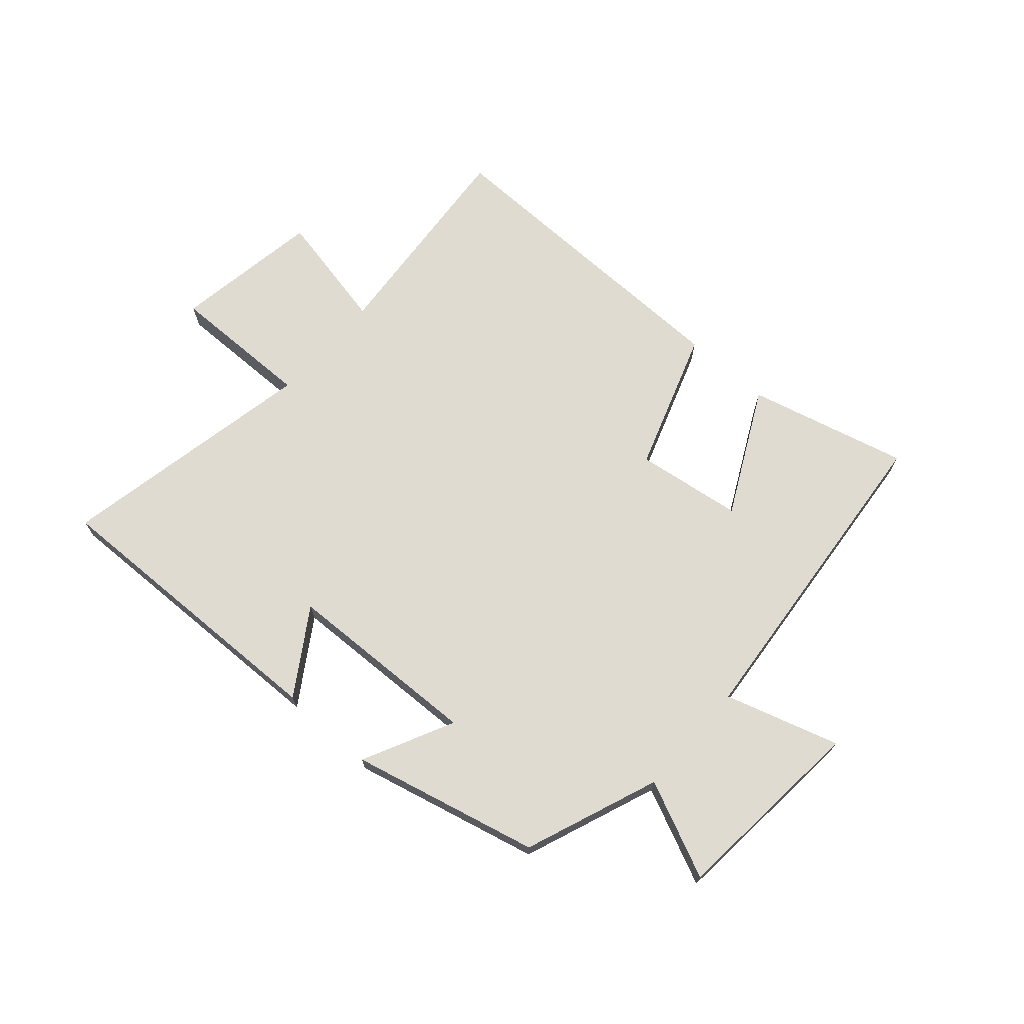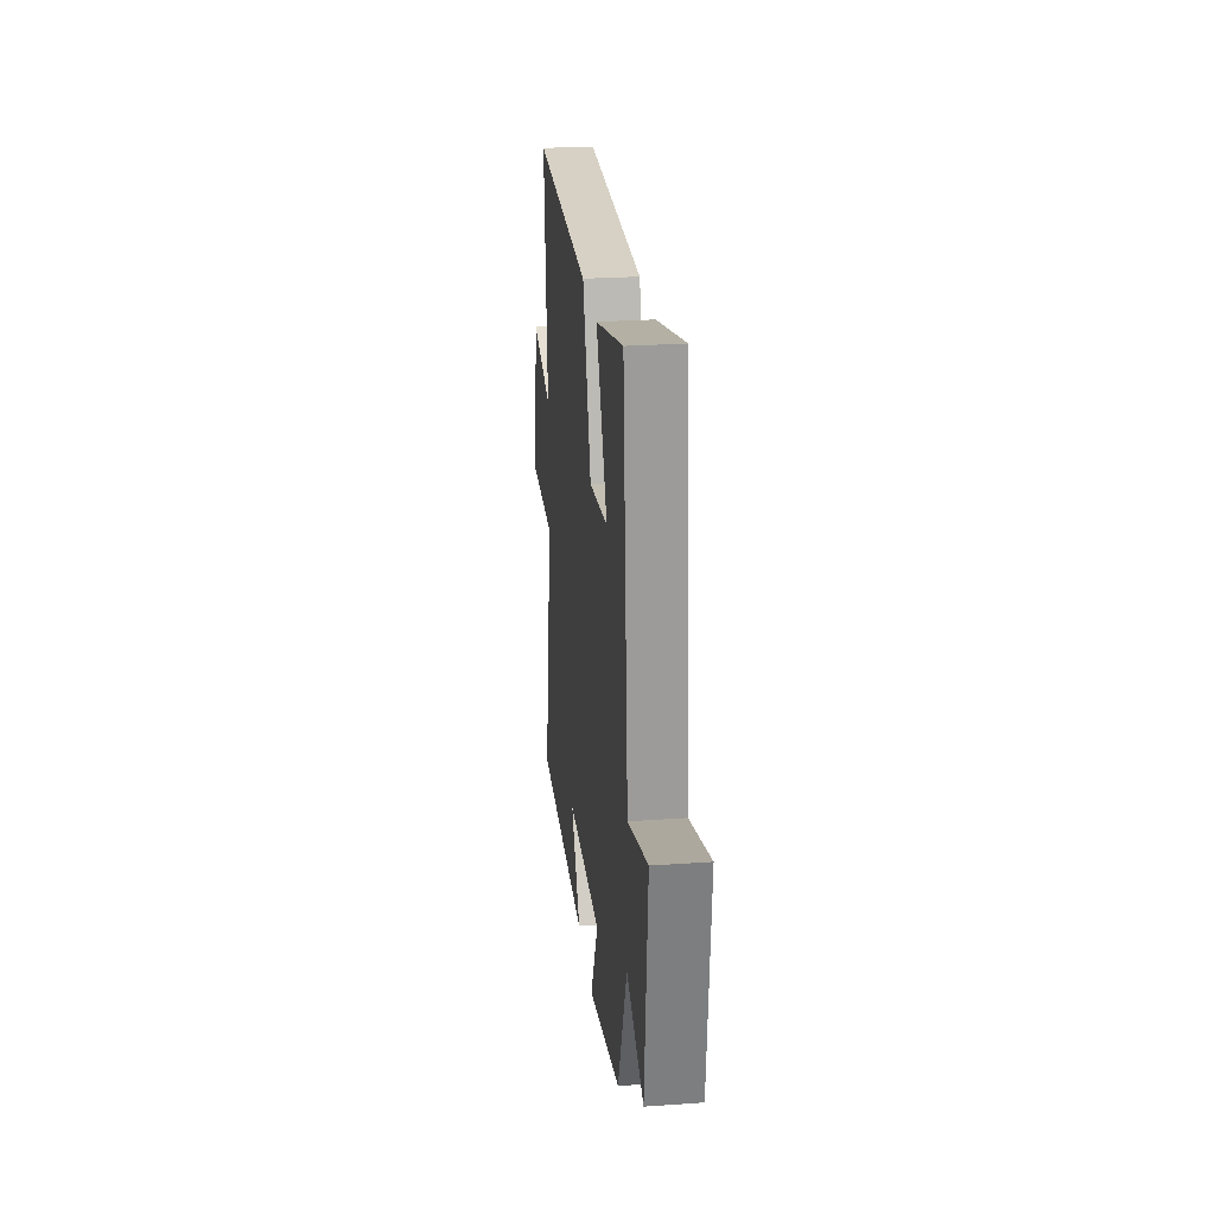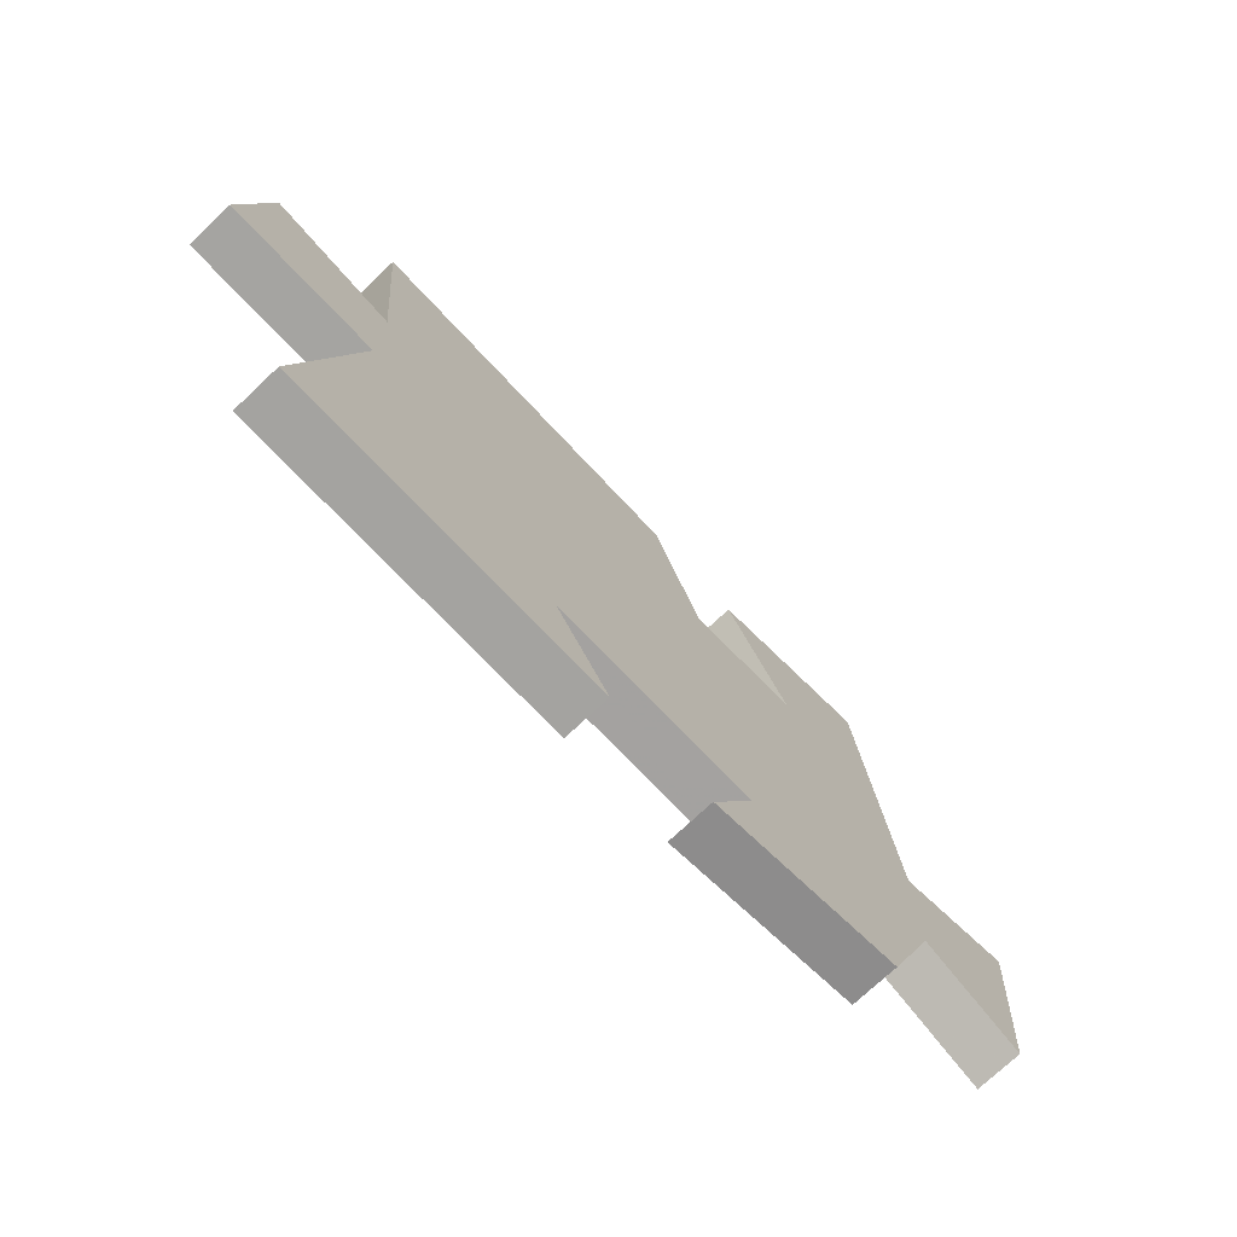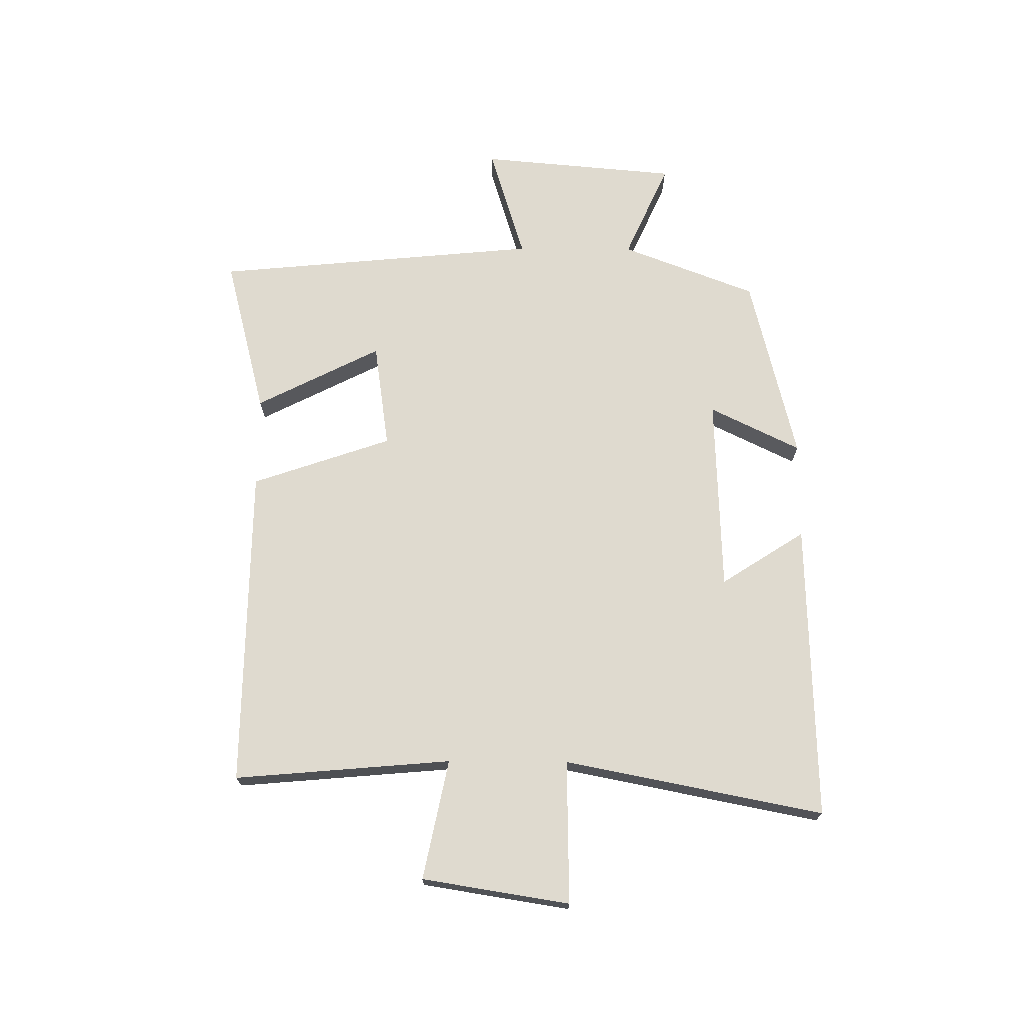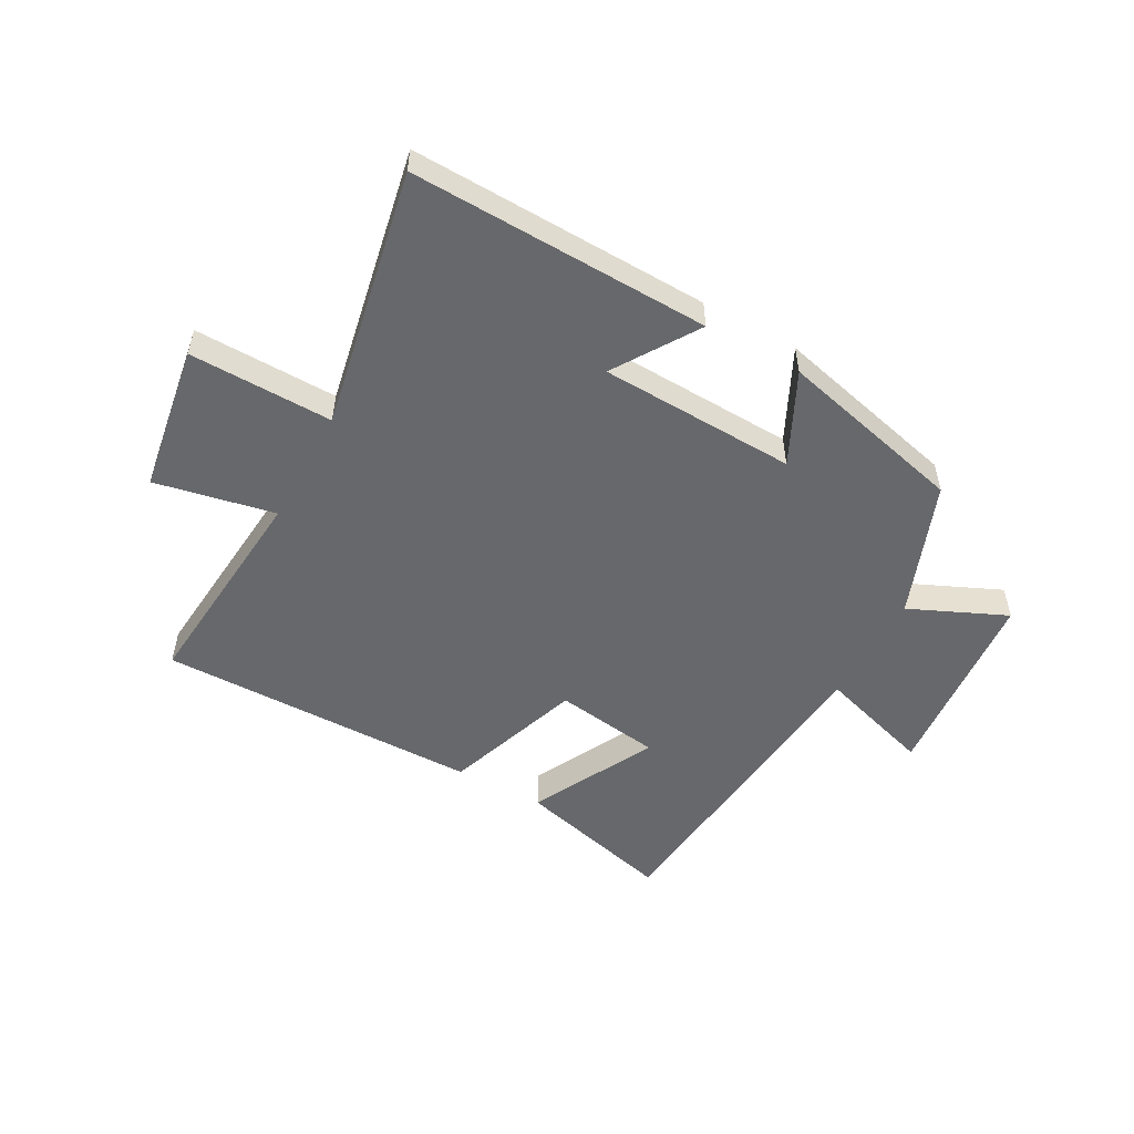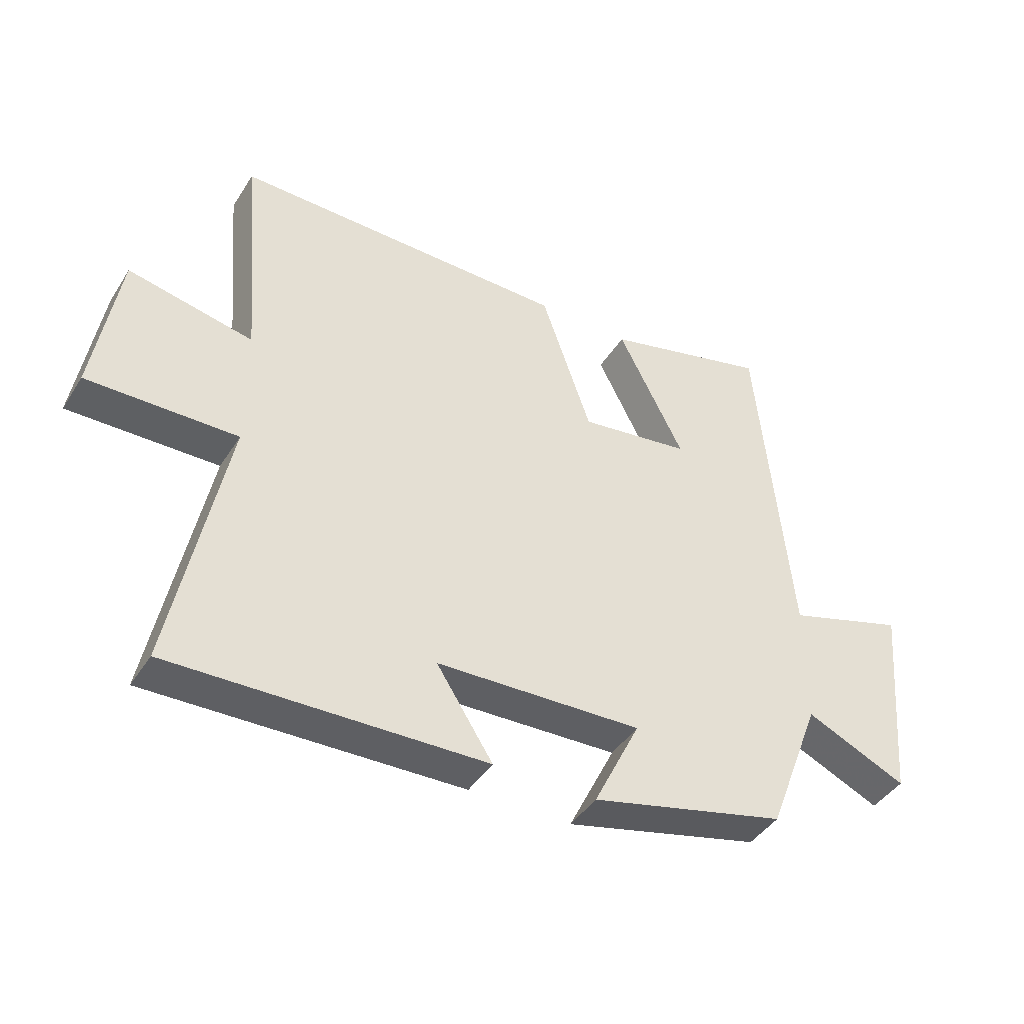
<metadata>
{"format":"obj","ext":"obj","renderer":"f3d","projection":"perspective","resolution":1024,"background":"white","views":[{"elev":70.1,"azim":-138.5,"up":"+Y"},{"elev":26.0,"azim":-96.3,"up":"+Z"},{"elev":-74.0,"azim":133.3,"up":"+Z"},{"elev":70.8,"azim":90.4,"up":"+Y"},{"elev":-52.5,"azim":151.1,"up":"+Y"},{"elev":-42.7,"azim":150.0,"up":"+Z"}]}
</metadata>
<code>
v 0.532 0.07 0.506
v 0.5 0.07 0.135
v 0.705 0.07 0.177
v 0.745 0.07 -0.075
v 0.5 0.07 -0.071
v 0.587 0.07 -0.514
v 0.076 0.07 -0.5
v 0.168 0.07 -0.357
v -0.168 0.07 -0.345
v -0.092 0.07 -0.5
v -0.412 0.07 -0.422
v -0.5 0.07 -0.192
v -0.665 0.07 -0.266
v -0.695 0.07 0.072
v -0.5 0.07 0.012
v -0.447 0.07 0.57
v -0.175 0.07 0.5
v -0.283 0.07 0.287
v -0.101 0.07 0.261
v -0.019 0.07 0.5
v 0.532 0 0.506
v 0.5 0 0.135
v 0.705 0 0.177
v 0.745 0 -0.075
v 0.5 0 -0.071
v 0.587 0 -0.514
v 0.076 0 -0.5
v 0.168 0 -0.357
v -0.168 0 -0.345
v -0.092 0 -0.5
v -0.412 0 -0.422
v -0.5 0 -0.192
v -0.665 0 -0.266
v -0.695 0 0.072
v -0.5 0 0.012
v -0.447 0 0.57
v -0.175 0 0.5
v -0.283 0 0.287
v -0.101 0 0.261
v -0.019 0 0.5
f 19 20 1 2
f 18 19 2
f 15 16 17 18
f 15 18 2
f 12 13 14 15
f 11 12 15
f 10 11 15
f 9 10 15
f 8 9 15 2
f 5 6 7 8
f 5 8 2 3
f 3 4 5
f 22 21 40 39
f 22 39 38
f 38 37 36 35
f 22 38 35
f 35 34 33 32
f 35 32 31
f 35 31 30
f 35 30 29
f 22 35 29 28
f 28 27 26 25
f 23 22 28 25
f 25 24 23
f 1 21 22 2
f 2 22 23 3
f 3 23 24 4
f 4 24 25 5
f 5 25 26 6
f 6 26 27 7
f 7 27 28 8
f 8 28 29 9
f 9 29 30 10
f 10 30 31 11
f 11 31 32 12
f 12 32 33 13
f 13 33 34 14
f 14 34 35 15
f 15 35 36 16
f 16 36 37 17
f 17 37 38 18
f 18 38 39 19
f 19 39 40 20
f 20 40 21 1

</code>
